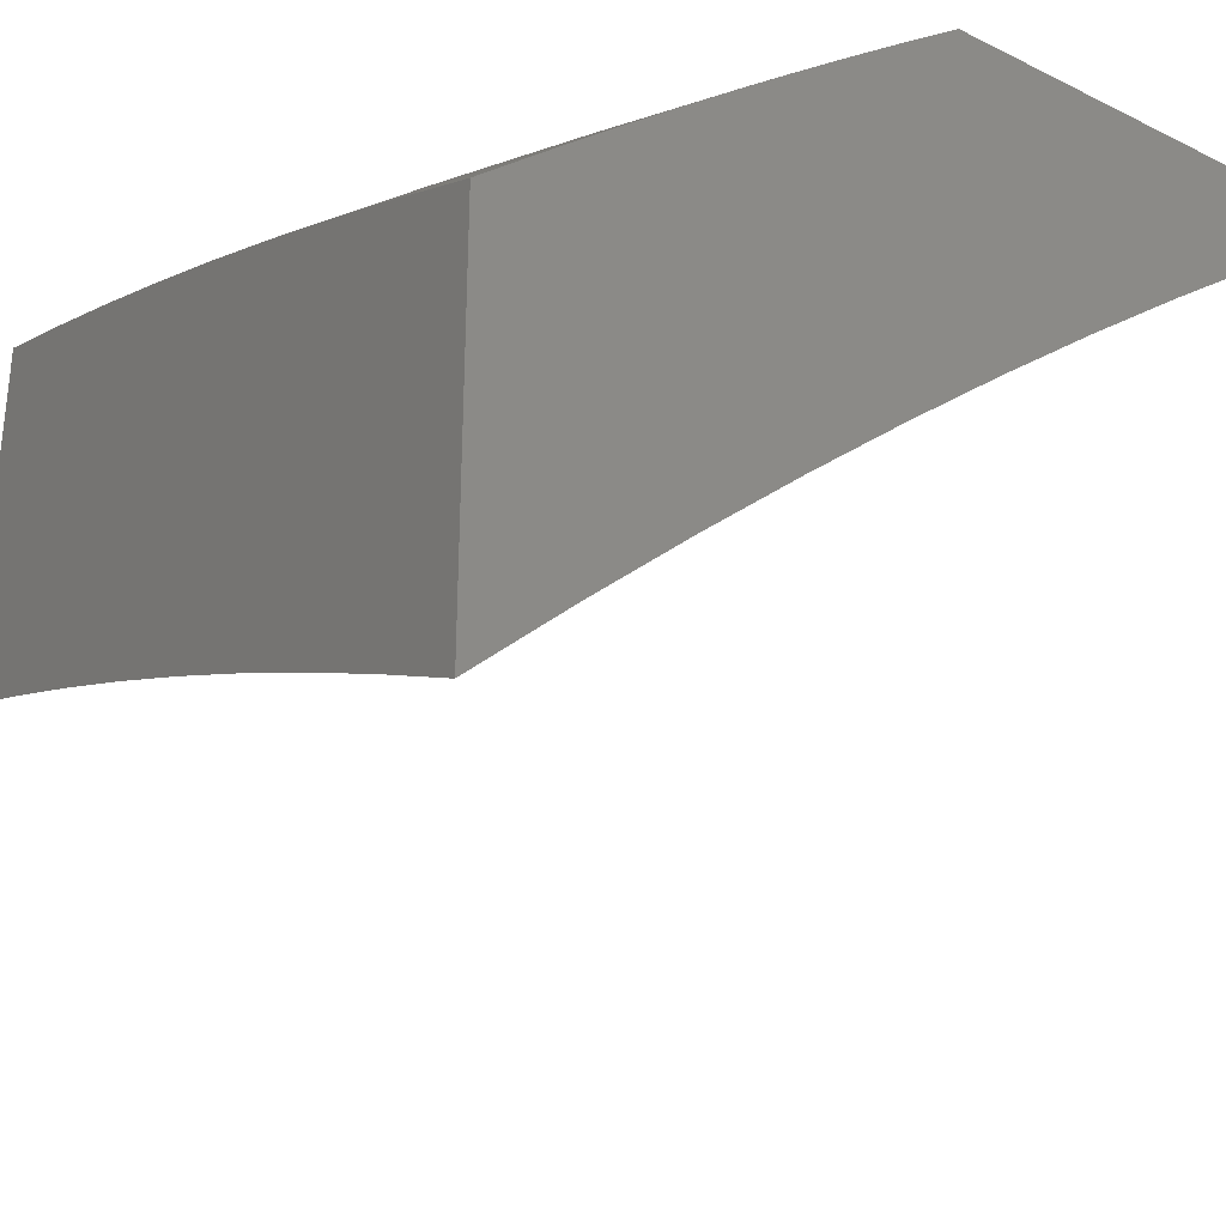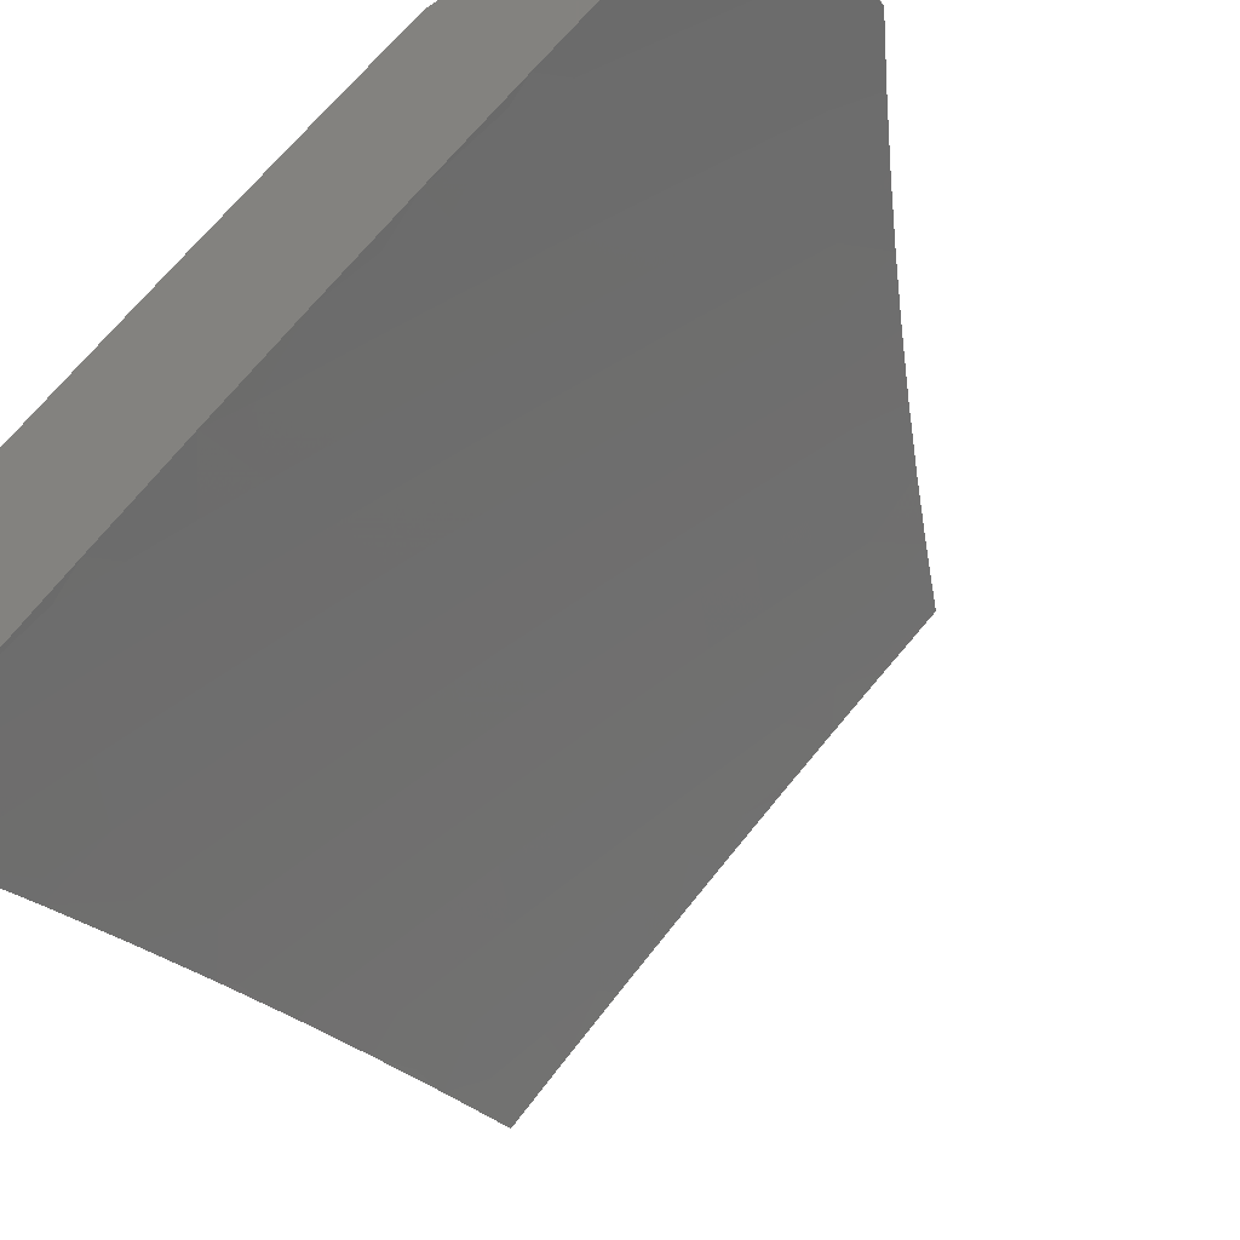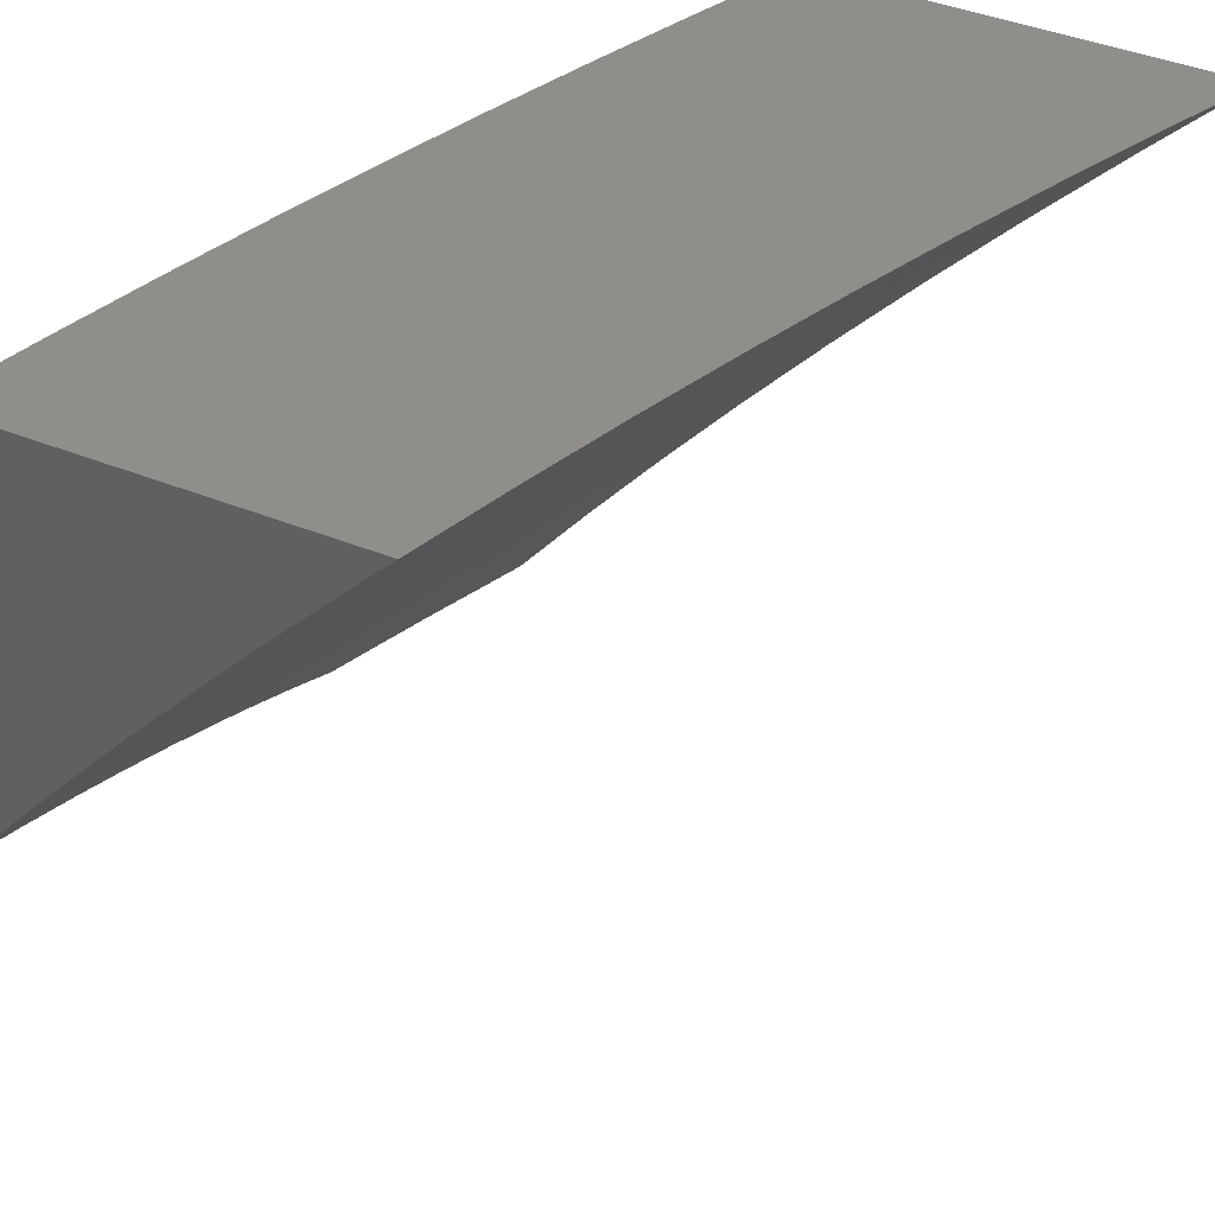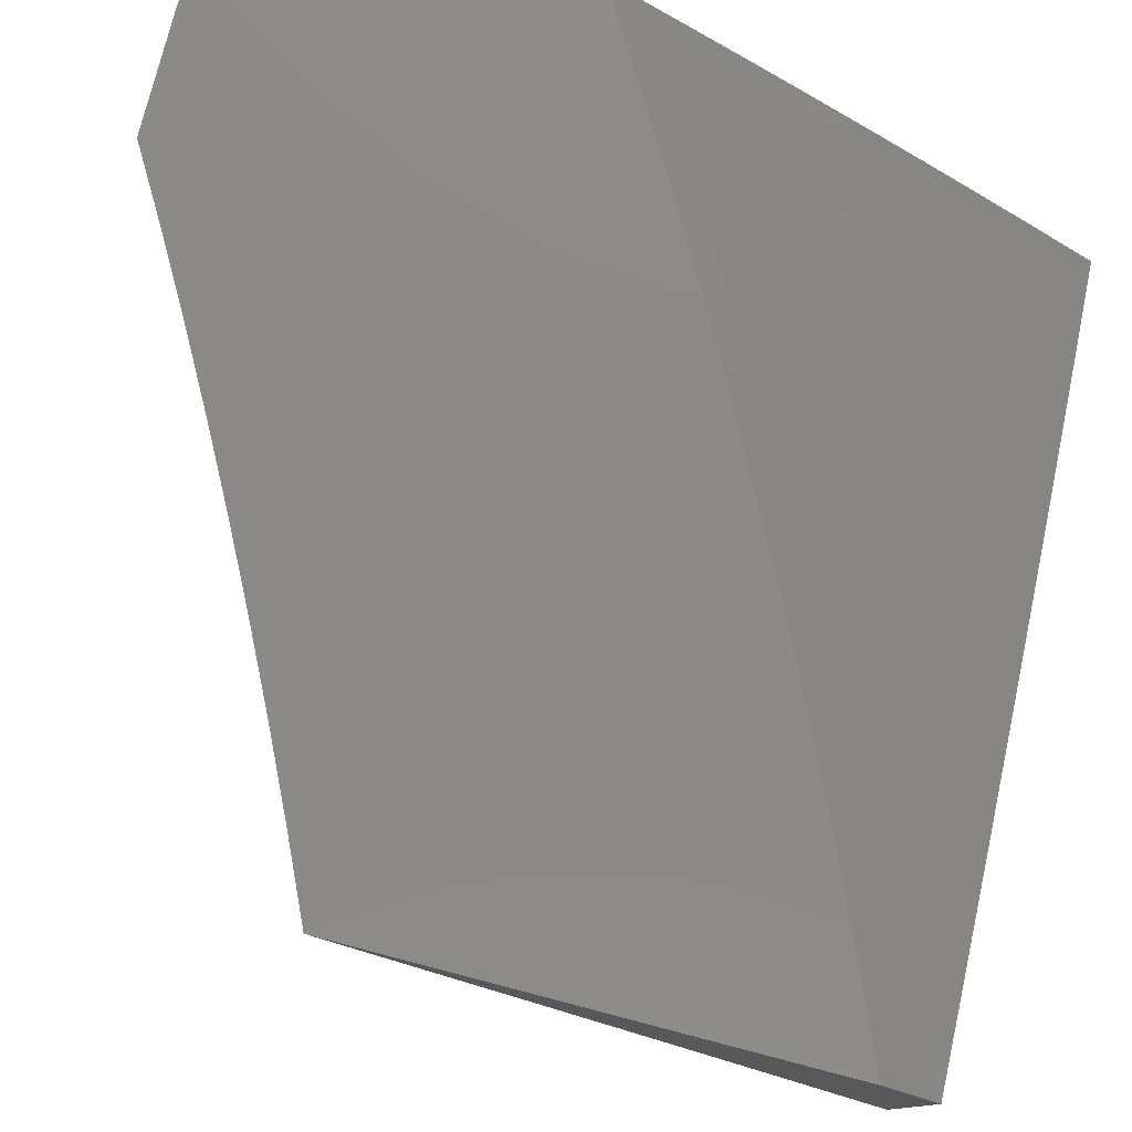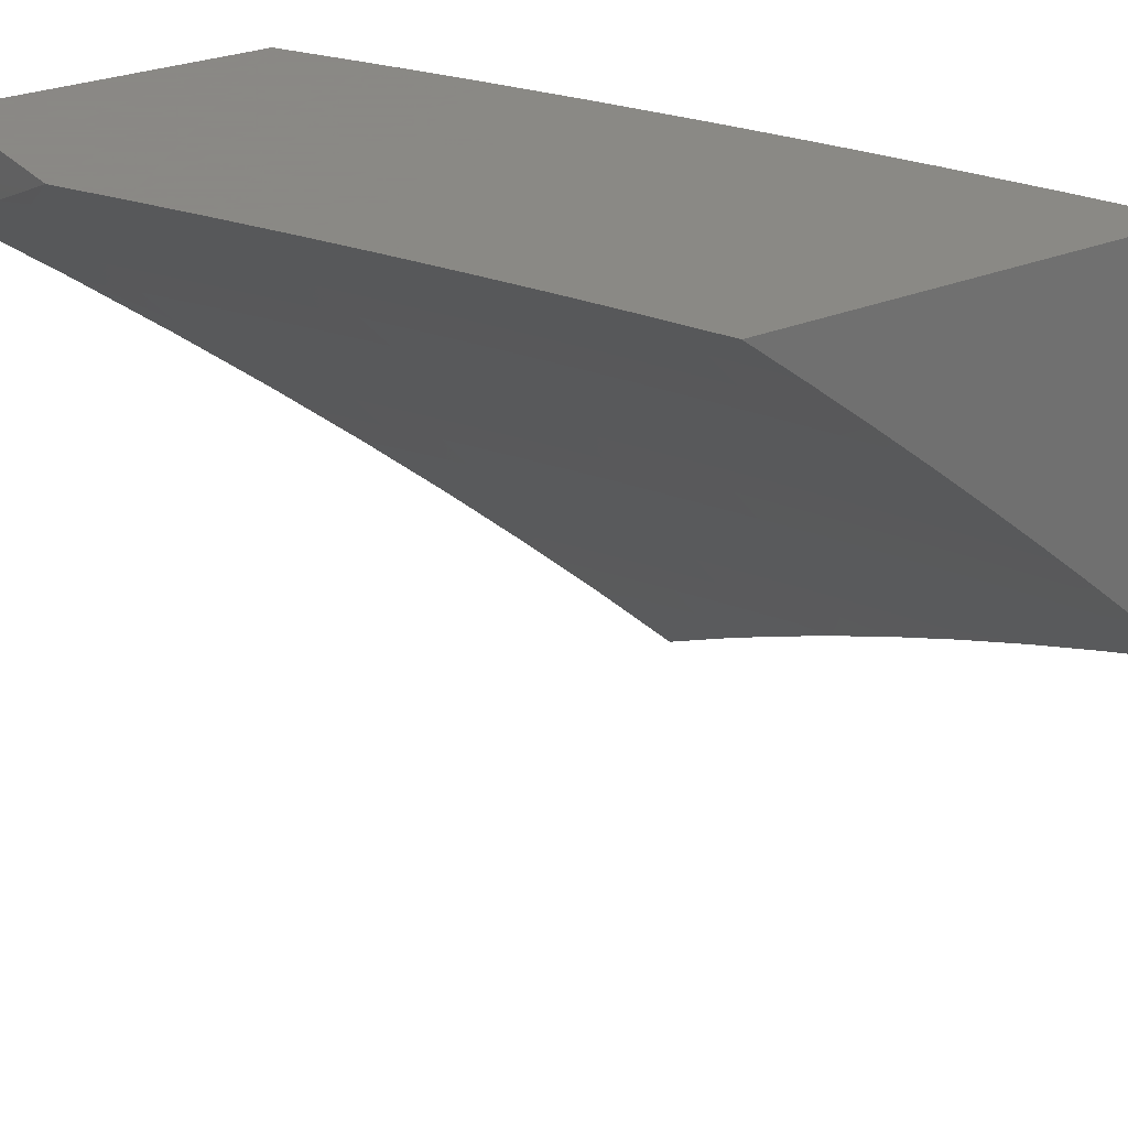
<metadata>
{"format":"stl","ext":"stl","renderer":"f3d","projection":"perspective","resolution":1024,"background":"white","views":[{"elev":-31.8,"azim":-124.9,"up":"+Z"},{"elev":-54.4,"azim":-55.3,"up":"+Z"},{"elev":43.4,"azim":115.3,"up":"+Y"},{"elev":78.8,"azim":104.6,"up":"+Z"},{"elev":27.9,"azim":57.4,"up":"+Z"}]}
</metadata>
<code>
# stl→obj: 275 verts, 546 faces
v -3.092 6.331 9
v -3.095 6.403 8.942
v -3 6.374 9
v -3.022 6.437 8.942
v -3 6.454 8.936
v -3.05 6.496 8.884
v -3 6.534 8.871
v -3.077 6.555 8.826
v -3.002 6.588 8.826
v -3.105 6.614 8.767
v -3.029 6.647 8.767
v -3.132 6.672 8.707
v -3.056 6.706 8.707
v -3.16 6.73 8.647
v -3.082 6.764 8.647
v -3.187 6.788 8.586
v -3.109 6.822 8.586
v -3.213 6.845 8.524
v -3.135 6.88 8.524
v -3.24 6.902 8.463
v -3.161 6.937 8.463
v -3.267 6.958 8.4
v -3.187 6.993 8.4
v -3.255 7 8.366
v -3.128 7 8.418
v -3.169 6.369 8.942
v -3.184 6.288 9
v -3.242 6.333 8.942
v -3.275 6.243 9
v -3.315 6.297 8.942
v -3.387 6.26 8.942
v -3.419 6.318 8.884
v -3.491 6.28 8.884
v -3.523 6.337 8.826
v -3.597 6.297 8.826
v -3.629 6.354 8.767
v -3.702 6.313 8.767
v -3.735 6.369 8.707
v -3.809 6.327 8.707
v -3.842 6.382 8.647
v -3.916 6.339 8.647
v -3.95 6.393 8.586
v -3.99 6.294 8.647
v -4 6.388 8.565
v -4 6.26 8.669
v -3.955 6.24 8.707
v -3.993 6.141 8.767
v -3.921 6.186 8.767
v -3.886 6.131 8.826
v -3.814 6.174 8.826
v -3.78 6.118 8.884
v -3.708 6.16 8.884
v -3.674 6.103 8.942
v -3.603 6.144 8.942
v -3.632 6.051 9
v -3.544 6.101 9
v -3.531 6.183 8.942
v -3.455 6.15 9
v -3.46 6.222 8.942
v -3.365 6.197 9
v -3.745 6.062 8.942
v -3.72 6 9
v -3.816 6.02 8.942
v -3.86 6 8.937
v -3.851 6.075 8.884
v -3.922 6.032 8.884
v -3.957 6.087 8.826
v -4 6 8.871
v -4 6.131 8.771
v -3.983 6.447 8.524
v -4 6.513 8.459
v -3.907 6.491 8.524
v -3.94 6.544 8.463
v -3.832 6.534 8.524
v -3.863 6.588 8.463
v -3.756 6.576 8.524
v -3.787 6.63 8.463
v -3.679 6.617 8.524
v -3.71 6.672 8.463
v -3.602 6.657 8.524
v -3.632 6.713 8.463
v -3.525 6.697 8.524
v -3.554 6.752 8.463
v -3.448 6.735 8.524
v -3.476 6.791 8.463
v -3.37 6.773 8.524
v -3.398 6.829 8.463
v -3.292 6.809 8.524
v -3.319 6.866 8.463
v -3.972 6.598 8.4
v -4 6.638 8.351
v -3.895 6.642 8.4
v -3.926 6.695 8.337
v -3.818 6.684 8.4
v -3.848 6.738 8.337
v -3.74 6.726 8.4
v -3.77 6.78 8.337
v -3.662 6.767 8.4
v -3.691 6.822 8.337
v -3.583 6.807 8.4
v -3.612 6.862 8.337
v -3.505 6.847 8.4
v -3.533 6.902 8.337
v -3.426 6.885 8.4
v -3.453 6.94 8.337
v -3.346 6.922 8.4
v -3.373 6.978 8.337
v -4 6.76 8.241
v -3.957 6.748 8.274
v -3.879 6.792 8.274
v -3.8 6.834 8.274
v -3.72 6.876 8.274
v -3.641 6.916 8.274
v -3.561 6.956 8.274
v -3.48 6.995 8.274
v -3.382 7 8.313
v -3.507 7 8.257
v -3.632 7 8.2
v -3.669 6.97 8.21
v -3.749 6.929 8.21
v -3.756 7 8.14
v -3.778 6.983 8.146
v -3.878 7 8.079
v -3.859 6.94 8.146
v -3.888 6.993 8.081
v -3.969 6.949 8.081
v -4 7 8.016
v -4 6.881 8.129
v -3.939 6.897 8.146
v -3.909 6.845 8.21
v -3.829 6.887 8.21
v -3.988 6.801 8.21
v -3 7 8.467
v -3.081 6.971 8.463
v -3.056 6.914 8.524
v -3 6.924 8.536
v -3.031 6.856 8.586
v -3 6.847 8.605
v -3.005 6.798 8.647
v -3 6.77 8.672
v -3 6.692 8.74
v -3 6.613 8.806
v -3.124 6.462 8.884
v -3.198 6.427 8.884
v -3.272 6.392 8.884
v -3.345 6.355 8.884
v -3.152 6.521 8.826
v -3.227 6.486 8.826
v -3.302 6.45 8.826
v -3.376 6.413 8.826
v -3.45 6.375 8.826
v -3.181 6.579 8.767
v -3.256 6.544 8.767
v -3.331 6.508 8.767
v -3.406 6.471 8.767
v -3.481 6.433 8.767
v -3.555 6.394 8.767
v -3.209 6.637 8.707
v -3.285 6.602 8.707
v -3.361 6.565 8.707
v -3.436 6.528 8.707
v -3.511 6.489 8.707
v -3.586 6.45 8.707
v -3.661 6.41 8.707
v -3.237 6.695 8.647
v -3.313 6.659 8.647
v -3.39 6.622 8.647
v -3.466 6.584 8.647
v -3.542 6.546 8.647
v -3.617 6.506 8.647
v -3.693 6.466 8.647
v -3.767 6.424 8.647
v -3.264 6.752 8.586
v -3.342 6.716 8.586
v -3.419 6.679 8.586
v -3.496 6.641 8.586
v -3.572 6.602 8.586
v -3.648 6.562 8.586
v -3.724 6.521 8.586
v -3.8 6.479 8.586
v -3.875 6.436 8.586
v -3.564 6.241 8.884
v -3.669 6.257 8.826
v -3.776 6.271 8.767
v -3.882 6.284 8.707
v -3.636 6.201 8.884
v -3.742 6.216 8.826
v -3.848 6.229 8.767
v -4 6.486 8.942
v -4 6.411 9
v -3.892 6.515 8.971
v -3.879 6.484 9
v -3.758 6.556 9
v -3.766 6.588 8.971
v -3.634 6.625 9
v -3.639 6.659 8.971
v -3.51 6.692 9
v -3.51 6.728 8.971
v -3.384 6.756 9
v -3.381 6.794 8.971
v -3.257 6.818 9
v -3.251 6.857 8.971
v -3.129 6.878 9
v -3.121 6.917 8.971
v -3 6.935 9
v -3 7 8.947
v -3.128 7 8.9
v -3.134 6.947 8.942
v -3.265 6.886 8.942
v -3.396 6.823 8.942
v -3.525 6.757 8.942
v -3.654 6.688 8.942
v -3.782 6.616 8.942
v -3.798 6.644 8.913
v -3.925 6.57 8.913
v -3.942 6.597 8.883
v -4 6.561 8.884
v -3.958 6.625 8.854
v -4 6.636 8.825
v -3.974 6.652 8.824
v -3.991 6.68 8.794
v -3.845 6.728 8.824
v -3.861 6.755 8.794
v -3.716 6.8 8.824
v -3.731 6.828 8.794
v -3.599 6.898 8.794
v -3.614 6.926 8.765
v -3.481 6.994 8.765
v -3.506 7 8.749
v -3.381 7 8.801
v -3.467 6.966 8.794
v -3.453 6.937 8.824
v -3.585 6.87 8.824
v -3.57 6.842 8.854
v -3.7 6.772 8.854
v -3.685 6.744 8.883
v -3.829 6.7 8.854
v -3.814 6.672 8.883
v -3.147 6.976 8.913
v -3.255 7 8.852
v -3.279 6.915 8.913
v -3.293 6.944 8.883
v -3.41 6.851 8.913
v -3.424 6.88 8.883
v -3.54 6.785 8.913
v -3.555 6.814 8.883
v -3.67 6.716 8.913
v -3.307 6.973 8.854
v -3.439 6.909 8.854
v -3.631 7 8.695
v -3.629 6.954 8.735
v -3.746 6.856 8.765
v -3.761 6.884 8.735
v -3.892 6.81 8.735
v -3.908 6.838 8.704
v -4 6.783 8.706
v -3.923 6.865 8.674
v -4 6.856 8.645
v -3.939 6.892 8.644
v -3.954 6.919 8.613
v -3.806 6.966 8.644
v -3.821 6.994 8.613
v -3.755 7 8.639
v -3.878 7 8.581
v -3.643 6.982 8.704
v -3.776 6.911 8.704
v -3.791 6.939 8.674
v -4 7 8.521
v -3.985 6.973 8.552
v -3.969 6.946 8.583
v -4 6.928 8.583
v -4 6.71 8.766
v -3.877 6.783 8.765
v -3.909 6.542 8.942
v -4 6 9
f 1 2 3
f 3 2 4
f 3 4 5
f 5 4 6
f 5 6 7
f 7 6 8
f 7 8 9
f 9 8 10
f 9 10 11
f 11 10 12
f 11 12 13
f 13 12 14
f 13 14 15
f 15 14 16
f 15 16 17
f 17 16 18
f 17 18 19
f 19 18 20
f 19 20 21
f 21 20 22
f 21 22 23
f 23 22 24
f 23 24 25
f 2 1 26
f 26 1 27
f 26 27 28
f 28 27 29
f 28 29 30
f 30 29 31
f 30 31 32
f 32 31 33
f 32 33 34
f 34 33 35
f 34 35 36
f 36 35 37
f 36 37 38
f 38 37 39
f 38 39 40
f 40 39 41
f 40 41 42
f 42 41 43
f 42 43 44
f 44 43 45
f 45 43 46
f 45 46 47
f 47 46 48
f 47 48 49
f 49 48 50
f 49 50 51
f 51 50 52
f 51 52 53
f 53 52 54
f 53 54 55
f 55 54 56
f 56 54 57
f 56 57 58
f 58 57 59
f 58 59 60
f 60 59 31
f 60 31 29
f 53 55 61
f 61 55 62
f 61 62 63
f 63 62 64
f 63 64 65
f 65 64 66
f 65 66 67
f 67 66 68
f 67 68 69
f 64 68 66
f 67 69 47
f 47 69 45
f 42 44 70
f 70 44 71
f 70 71 72
f 72 71 73
f 72 73 74
f 74 73 75
f 74 75 76
f 76 75 77
f 76 77 78
f 78 77 79
f 78 79 80
f 80 79 81
f 80 81 82
f 82 81 83
f 82 83 84
f 84 83 85
f 84 85 86
f 86 85 87
f 86 87 88
f 88 87 89
f 88 89 18
f 18 89 20
f 73 71 90
f 90 71 91
f 90 91 92
f 92 91 93
f 92 93 94
f 94 93 95
f 94 95 96
f 96 95 97
f 96 97 98
f 98 97 99
f 98 99 100
f 100 99 101
f 100 101 102
f 102 101 103
f 102 103 104
f 104 103 105
f 104 105 106
f 106 105 107
f 106 107 22
f 22 107 24
f 91 108 93
f 93 108 109
f 93 109 95
f 95 109 110
f 95 110 97
f 97 110 111
f 97 111 99
f 99 111 112
f 99 112 101
f 101 112 113
f 101 113 103
f 103 113 114
f 103 114 105
f 105 114 115
f 105 115 116
f 116 115 117
f 117 115 114
f 117 114 118
f 118 114 113
f 118 113 119
f 119 113 120
f 119 120 121
f 121 120 122
f 121 122 123
f 123 122 124
f 123 124 125
f 125 124 126
f 125 126 123
f 123 126 127
f 127 126 128
f 128 126 129
f 128 129 130
f 130 129 131
f 130 131 111
f 111 131 112
f 109 108 132
f 132 108 128
f 132 128 130
f 121 118 119
f 105 116 107
f 107 116 24
f 133 134 25
f 25 134 21
f 25 21 23
f 134 133 135
f 135 133 136
f 135 136 137
f 137 136 138
f 137 138 139
f 139 138 140
f 139 140 15
f 15 140 13
f 140 141 13
f 13 141 11
f 141 142 11
f 11 142 9
f 142 7 9
f 6 4 143
f 143 4 2
f 143 2 144
f 144 2 26
f 144 26 145
f 145 26 28
f 145 28 146
f 146 28 30
f 146 30 32
f 8 6 147
f 147 6 143
f 147 143 148
f 148 143 144
f 148 144 149
f 149 144 145
f 149 145 150
f 150 145 146
f 150 146 151
f 151 146 32
f 151 32 34
f 10 8 152
f 152 8 147
f 152 147 153
f 153 147 148
f 153 148 154
f 154 148 149
f 154 149 155
f 155 149 150
f 155 150 156
f 156 150 151
f 156 151 157
f 157 151 34
f 157 34 36
f 12 10 158
f 158 10 152
f 158 152 159
f 159 152 153
f 159 153 160
f 160 153 154
f 160 154 161
f 161 154 155
f 161 155 162
f 162 155 156
f 162 156 163
f 163 156 157
f 163 157 164
f 164 157 36
f 164 36 38
f 14 12 165
f 165 12 158
f 165 158 166
f 166 158 159
f 166 159 167
f 167 159 160
f 167 160 168
f 168 160 161
f 168 161 169
f 169 161 162
f 169 162 170
f 170 162 163
f 170 163 171
f 171 163 164
f 171 164 172
f 172 164 38
f 172 38 40
f 16 14 173
f 173 14 165
f 173 165 174
f 174 165 166
f 174 166 175
f 175 166 167
f 175 167 176
f 176 167 168
f 176 168 177
f 177 168 169
f 177 169 178
f 178 169 170
f 178 170 179
f 179 170 171
f 179 171 180
f 180 171 172
f 180 172 181
f 181 172 40
f 181 40 42
f 18 16 88
f 88 16 173
f 88 173 86
f 86 173 174
f 86 174 84
f 84 174 175
f 84 175 82
f 82 175 176
f 82 176 80
f 80 176 177
f 80 177 78
f 78 177 178
f 78 178 76
f 76 178 179
f 76 179 74
f 74 179 180
f 74 180 72
f 72 180 181
f 72 181 70
f 70 181 42
f 22 20 106
f 106 20 89
f 106 89 104
f 104 89 87
f 104 87 102
f 102 87 85
f 102 85 100
f 100 85 83
f 100 83 98
f 98 83 81
f 98 81 96
f 96 81 79
f 96 79 94
f 94 79 77
f 94 77 92
f 92 77 75
f 92 75 90
f 90 75 73
f 120 113 112
f 31 59 33
f 33 59 182
f 33 182 35
f 35 182 183
f 35 183 37
f 37 183 184
f 37 184 39
f 39 184 185
f 39 185 41
f 41 185 43
f 120 112 131
f 130 111 110
f 122 120 124
f 124 120 131
f 124 131 129
f 126 124 129
f 59 57 182
f 182 57 186
f 182 186 183
f 183 186 187
f 183 187 184
f 184 187 188
f 184 188 185
f 185 188 46
f 185 46 43
f 132 130 110
f 132 110 109
f 57 54 186
f 186 54 52
f 186 52 187
f 187 52 50
f 187 50 188
f 188 50 48
f 188 48 46
f 63 65 61
f 61 65 51
f 61 51 53
f 51 65 49
f 49 65 67
f 49 67 47
f 134 135 21
f 21 135 19
f 139 15 17
f 135 137 19
f 19 137 17
f 137 139 17
f 189 190 191
f 191 190 192
f 191 192 193
f 191 193 194
f 194 193 195
f 194 195 196
f 196 195 197
f 196 197 198
f 198 197 199
f 198 199 200
f 200 199 201
f 200 201 202
f 202 201 203
f 202 203 204
f 204 203 205
f 204 205 206
f 206 207 204
f 204 207 208
f 204 208 202
f 202 208 209
f 202 209 200
f 200 209 210
f 200 210 198
f 198 210 211
f 198 211 196
f 196 211 212
f 196 212 213
f 213 212 214
f 213 214 215
f 215 214 216
f 215 216 217
f 217 216 218
f 217 218 219
f 219 218 220
f 219 220 221
f 221 220 222
f 221 222 223
f 223 222 224
f 223 224 225
f 225 224 226
f 225 226 227
f 227 226 228
f 227 228 229
f 229 228 230
f 230 228 231
f 230 231 232
f 232 231 233
f 232 233 234
f 234 233 235
f 234 235 236
f 236 235 237
f 236 237 238
f 238 237 218
f 238 218 216
f 208 207 239
f 239 207 240
f 239 240 241
f 241 240 242
f 241 242 243
f 243 242 244
f 243 244 245
f 245 244 246
f 245 246 247
f 247 246 236
f 247 236 238
f 242 240 248
f 248 240 230
f 248 230 249
f 249 230 232
f 249 232 234
f 229 250 227
f 227 250 251
f 227 251 252
f 252 251 253
f 252 253 254
f 254 253 255
f 254 255 256
f 256 255 257
f 256 257 258
f 258 257 259
f 258 259 260
f 260 259 261
f 260 261 262
f 262 261 263
f 262 263 264
f 251 250 265
f 265 250 263
f 265 263 266
f 266 263 267
f 266 267 257
f 257 267 259
f 268 269 264
f 264 269 270
f 264 270 260
f 260 270 271
f 260 271 258
f 268 271 269
f 269 271 270
f 256 272 254
f 254 272 273
f 254 273 252
f 252 273 225
f 252 225 227
f 219 221 272
f 272 221 223
f 272 223 273
f 273 223 225
f 217 189 215
f 215 189 274
f 215 274 213
f 213 274 194
f 213 194 196
f 274 189 191
f 194 274 191
f 238 216 214
f 222 220 237
f 237 220 218
f 247 238 214
f 247 214 212
f 224 222 235
f 235 222 237
f 266 257 255
f 266 255 253
f 261 259 267
f 262 264 260
f 245 247 212
f 245 212 211
f 234 236 246
f 226 224 233
f 233 224 235
f 265 266 253
f 265 253 251
f 263 261 267
f 243 245 211
f 243 211 210
f 249 234 246
f 249 246 244
f 228 226 231
f 231 226 233
f 241 243 210
f 241 210 209
f 248 249 244
f 248 244 242
f 239 241 209
f 239 209 208
f 68 64 275
f 275 64 62
f 127 128 268
f 268 128 108
f 268 108 271
f 271 108 91
f 271 91 258
f 258 91 256
f 256 91 71
f 256 71 272
f 272 71 44
f 272 44 219
f 219 44 217
f 217 44 45
f 217 45 189
f 189 45 190
f 190 45 69
f 190 69 275
f 275 69 68
f 275 62 190
f 190 62 55
f 190 55 192
f 192 55 56
f 192 56 193
f 193 56 58
f 193 58 195
f 195 58 60
f 195 60 29
f 195 29 197
f 197 29 27
f 197 27 199
f 199 27 1
f 199 1 201
f 201 1 3
f 201 3 203
f 203 3 205
f 25 240 133
f 133 240 207
f 133 207 206
f 240 25 230
f 230 25 24
f 230 24 229
f 229 24 116
f 229 116 250
f 250 116 117
f 250 117 263
f 263 117 118
f 263 118 264
f 264 118 121
f 264 121 268
f 268 121 123
f 268 123 127
f 3 5 205
f 205 5 7
f 205 7 142
f 142 141 205
f 205 141 206
f 206 141 140
f 206 140 138
f 138 136 206
f 206 136 133

</code>
